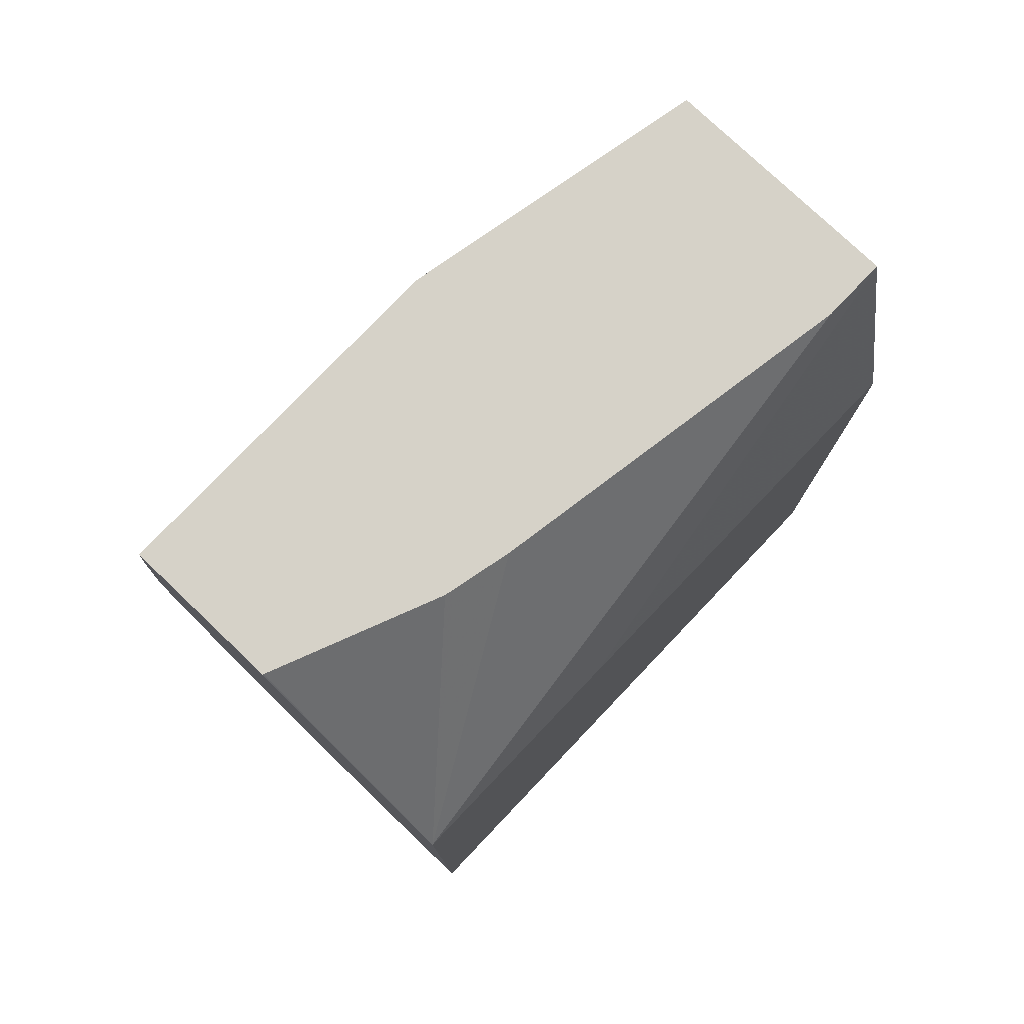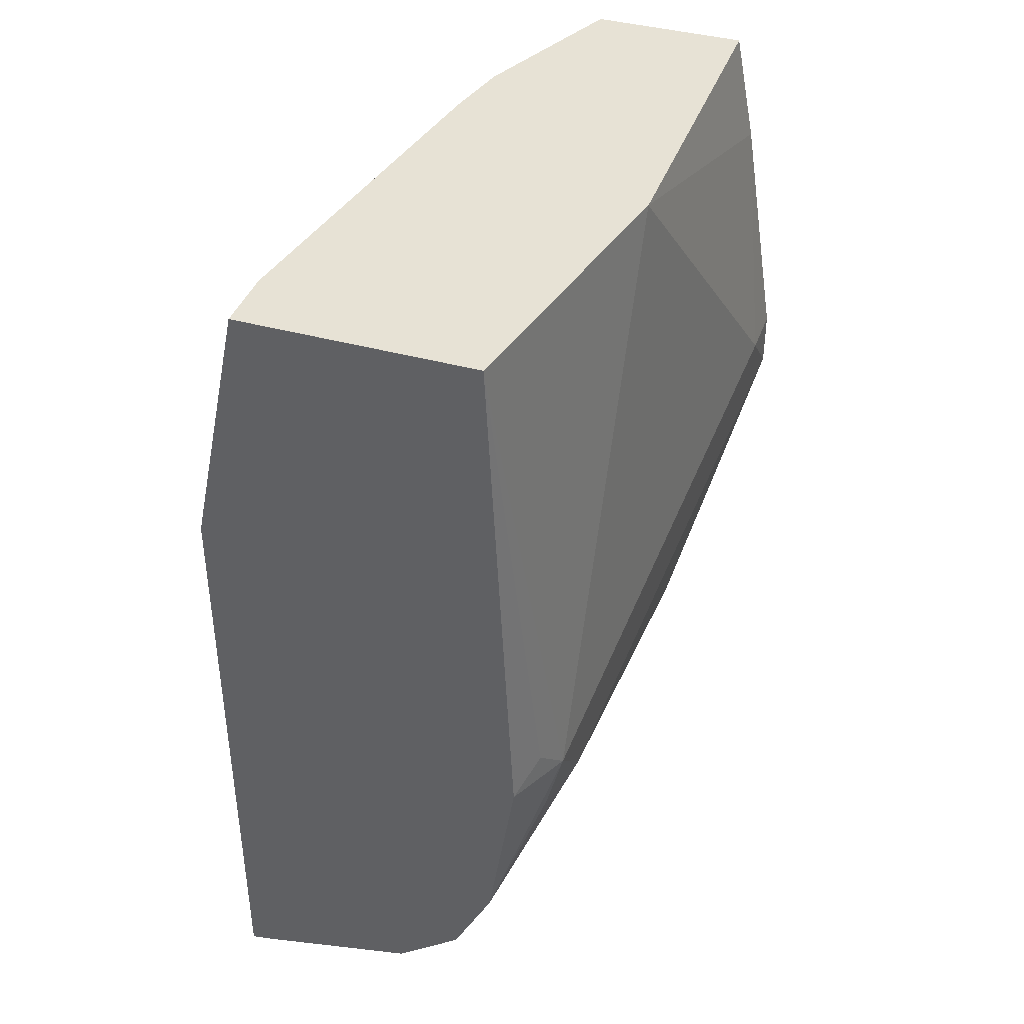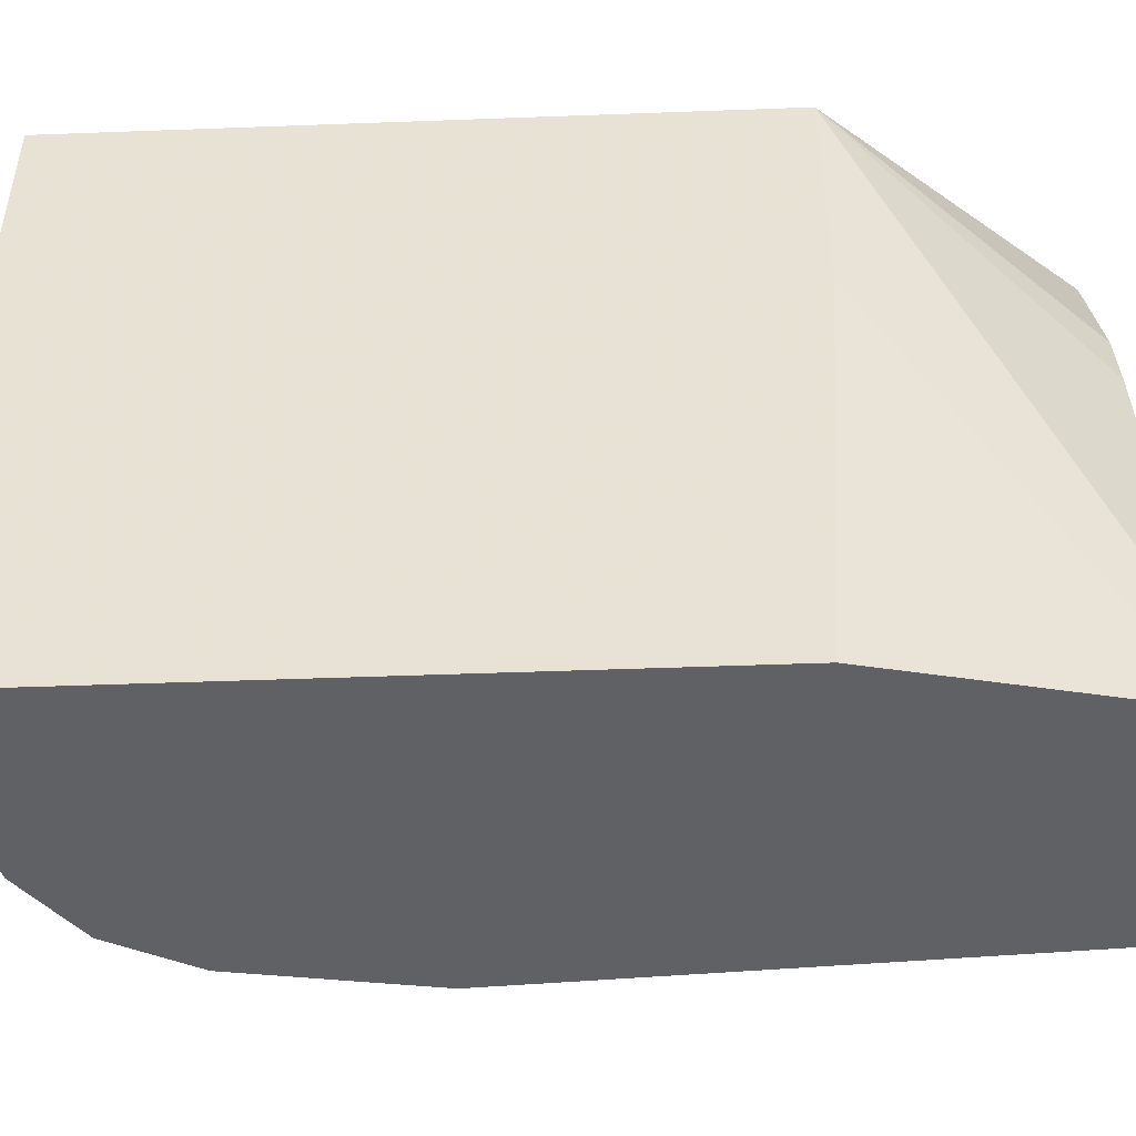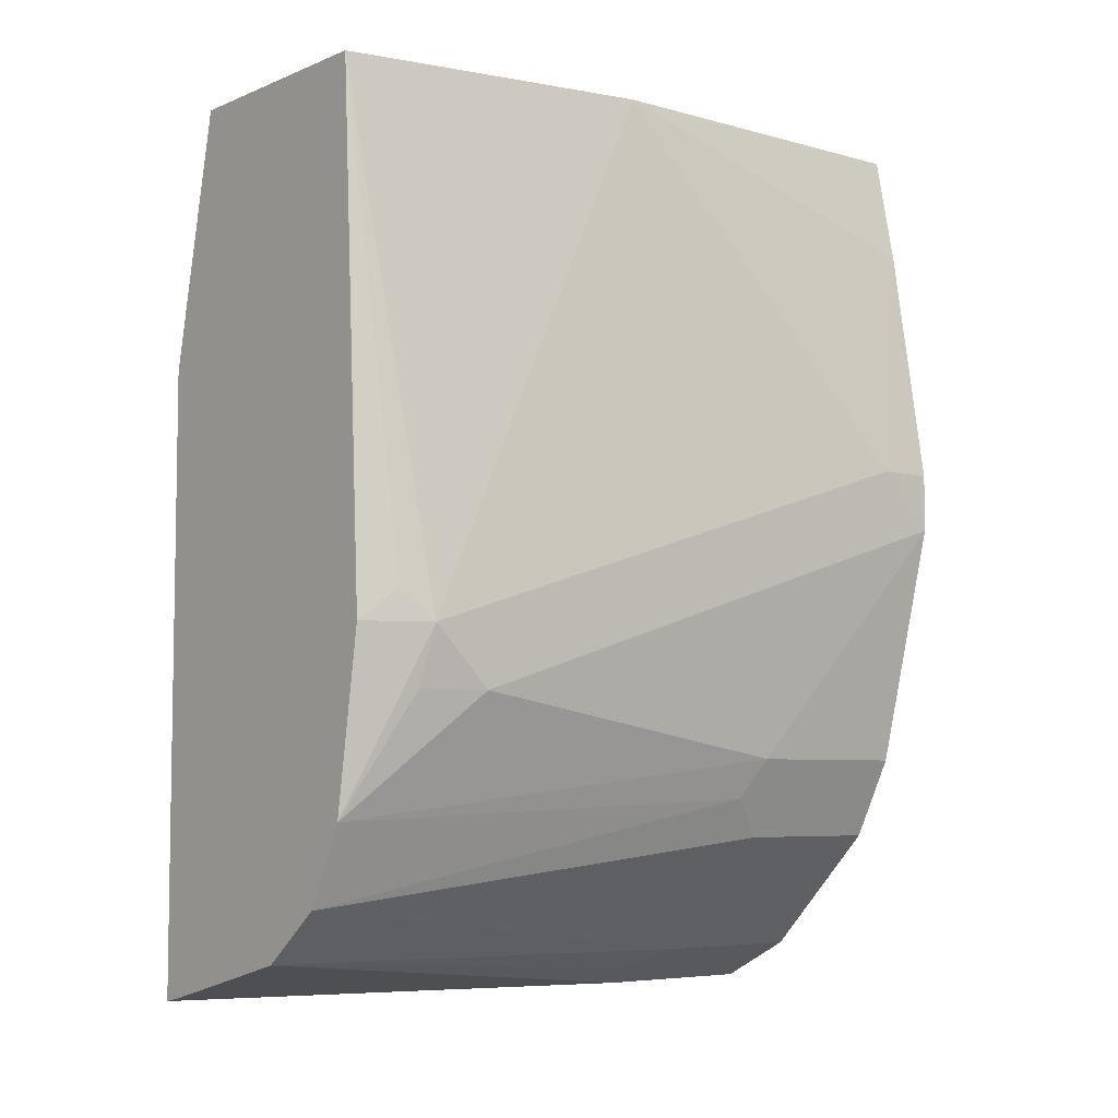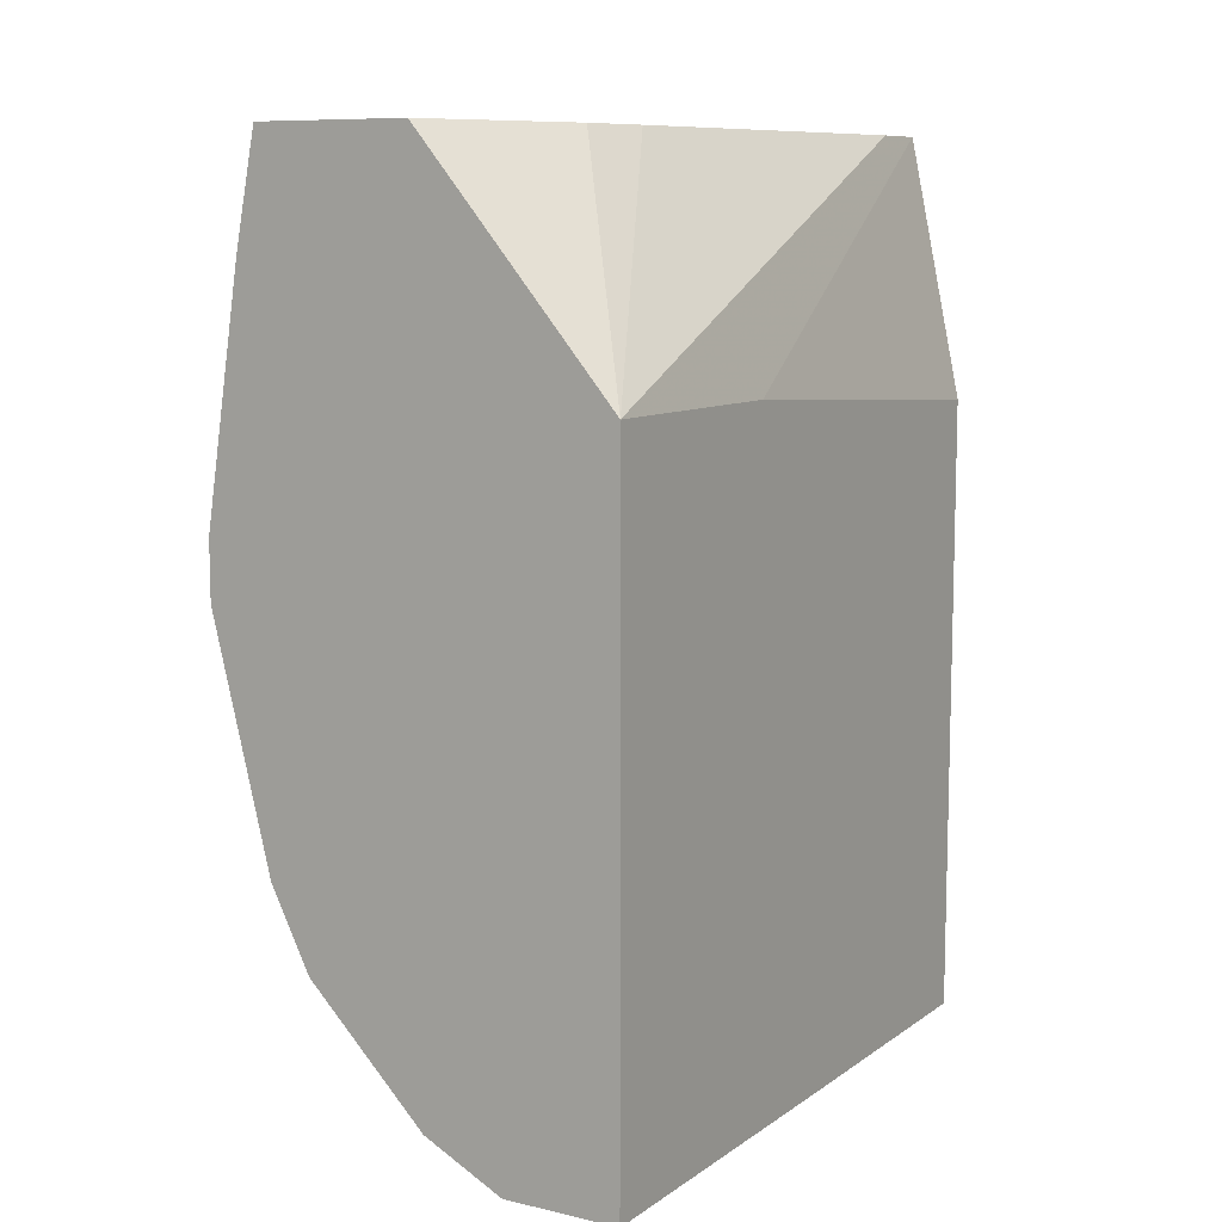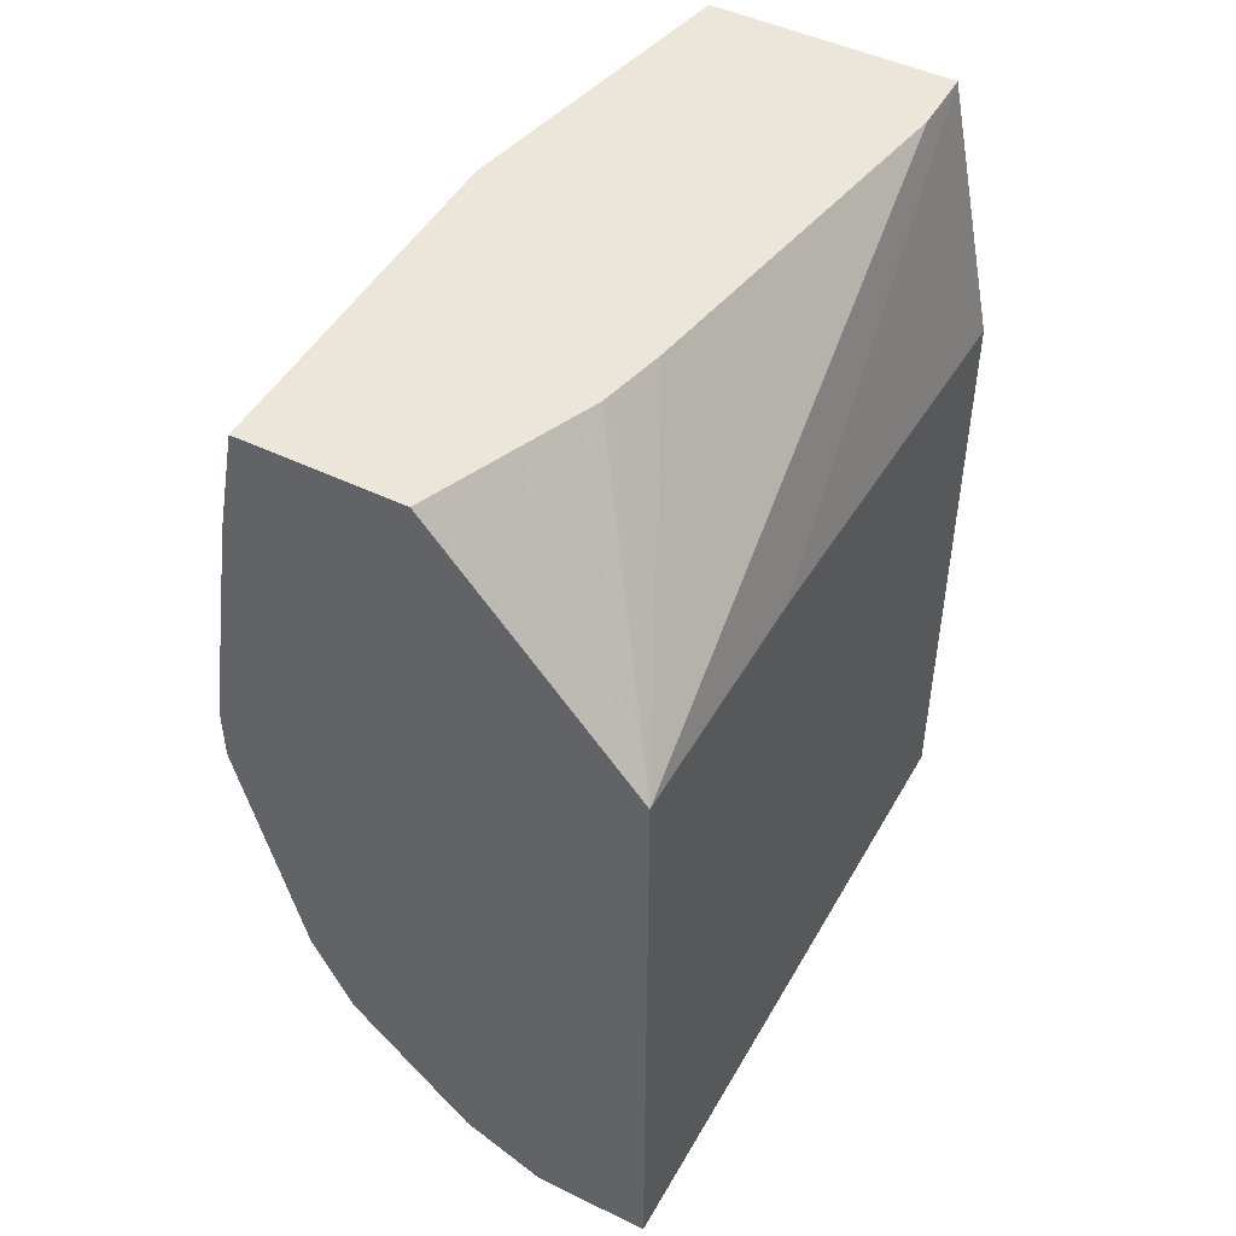
<metadata>
{"format":"obj","ext":"obj","renderer":"f3d","projection":"perspective","resolution":1024,"background":"white","views":[{"elev":77.5,"azim":43.6,"up":"+Y"},{"elev":40.1,"azim":-161.1,"up":"+Y"},{"elev":-47.9,"azim":92.4,"up":"+Z"},{"elev":-5.9,"azim":-129.8,"up":"+Y"},{"elev":9.3,"azim":31.0,"up":"+Y"},{"elev":47.9,"azim":28.5,"up":"+Y"}]}
</metadata>
<code>
v -0.1662 -0.3947 -0.2291
v -0.1662 -0.3947 -0.2909
v -0.1263 -0.3947 -0.2291
v -0.1939 -0.3809 -0.2291
v -0.1323 -0.3932 -0.4586
v -0.1263 -0.3944 -0.4586
v -0.1454 -0.3947 -0.3324
v -0.1801 -0.3878 -0.2978
v -0.1915 -0.3784 -0.4586
v -0.1855 -0.3799 -0.4586
v -0.1748 -0.3826 -0.4586
v -0.1263 -0.3947 -0.3515
v -0.1263 -0.1662 -0.2291
v -0.1939 -0.3809 -0.284
v -0.2355 -0.3393 -0.2291
v -0.1263 -0.1758 -0.4586
v -0.2147 -0.3601 -0.4586
v -0.1263 -0.1662 -0.3117
v -0.1454 -0.08572 -0.4363
v -0.1662 -0.08572 -0.309
v -0.1708 -0.08572 -0.2886
v -0.1714 -0.08572 -0.2857
v -0.1947 -0.08572 -0.2294
v -0.1948 -0.08572 -0.2291
v -0.2355 -0.3393 -0.284
v -0.2392 -0.3318 -0.2291
v -0.1454 -0.08572 -0.4586
v -0.2424 -0.3255 -0.2978
v -0.2285 -0.3324 -0.4586
v -0.2493 -0.08572 -0.2291
v -0.2493 -0.3116 -0.2291
v -0.2493 -0.3116 -0.2909
v -0.2285 -0.08572 -0.4586
v -0.2493 -0.2908 -0.4155
v -0.2441 -0.2908 -0.4389
v -0.2493 -0.2701 -0.4363
v -0.2382 -0.2701 -0.4586
v -0.2493 -0.08572 -0.3532
v -0.2569 -0.1241 -0.2291
v -0.2699 -0.2286 -0.2291
v -0.2701 -0.228 -0.2291
v -0.2441 -0.2597 -0.4467
v -0.2701 -0.2078 -0.2493
v -0.2701 -0.2078 -0.2291
f 19 38 30
f 25 26 28
f 19 21 20
f 19 22 21
f 19 23 22
f 19 24 23
f 19 30 24
f 19 33 38
f 13 22 23
f 17 28 29
f 17 25 28
f 16 27 18
f 15 26 25
f 14 25 17
f 13 23 24
f 26 31 32
f 13 21 22
f 13 20 21
f 19 27 33
f 26 32 28
f 32 40 41
f 29 32 34
f 13 19 20
f 41 44 43
f 39 43 44
f 38 43 39
f 36 43 38
f 36 41 43
f 36 42 37
f 34 36 35
f 28 32 29
f 34 41 36
f 33 42 36
f 33 37 42
f 32 41 34
f 31 40 32
f 30 38 39
f 29 36 37
f 29 35 36
f 29 34 35
f 33 36 38
f 13 27 19
f 5 9 17
f 9 14 17
f 2 5 6
f 1 8 2
f 1 14 8
f 1 4 14
f 1 15 4
f 1 26 15
f 1 31 26
f 1 40 31
f 2 6 7
f 1 41 40
f 1 39 44
f 1 30 39
f 1 24 30
f 1 3 13
f 1 12 3
f 1 7 12
f 1 2 7
f 13 18 27
f 1 44 41
f 2 8 9
f 1 13 24
f 2 10 11
f 8 14 9
f 2 9 10
f 6 12 7
f 5 16 6
f 5 33 27
f 5 37 33
f 5 29 37
f 5 17 29
f 5 27 16
f 5 11 10
f 4 25 14
f 4 15 25
f 3 18 13
f 2 11 5
f 3 16 18
f 3 6 16
f 5 10 9
f 3 12 6

</code>
